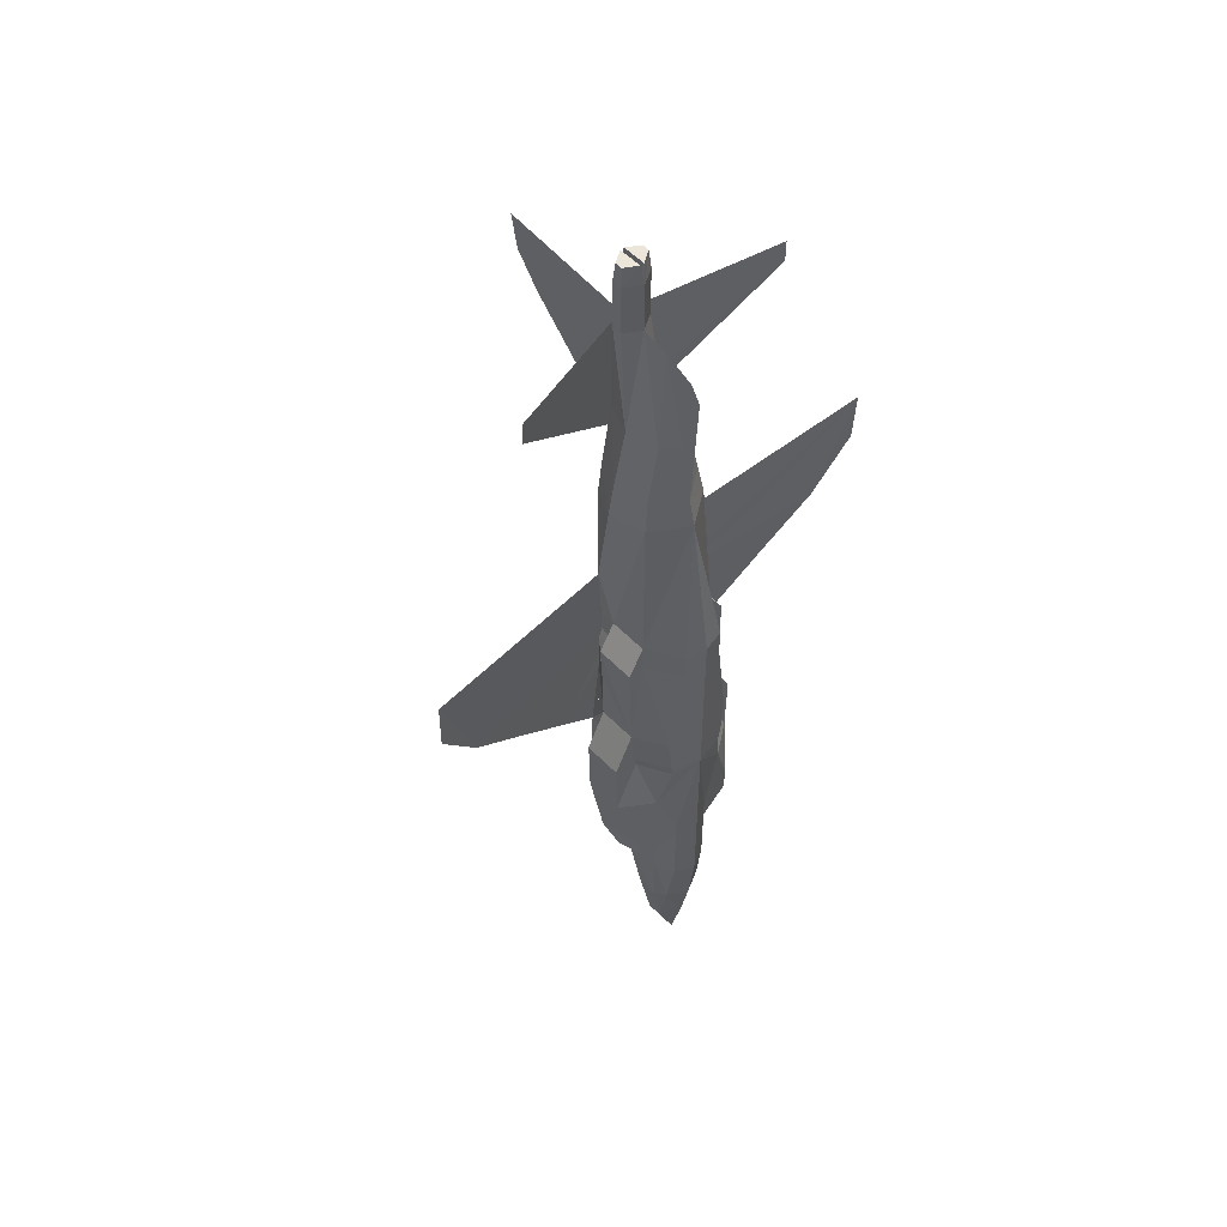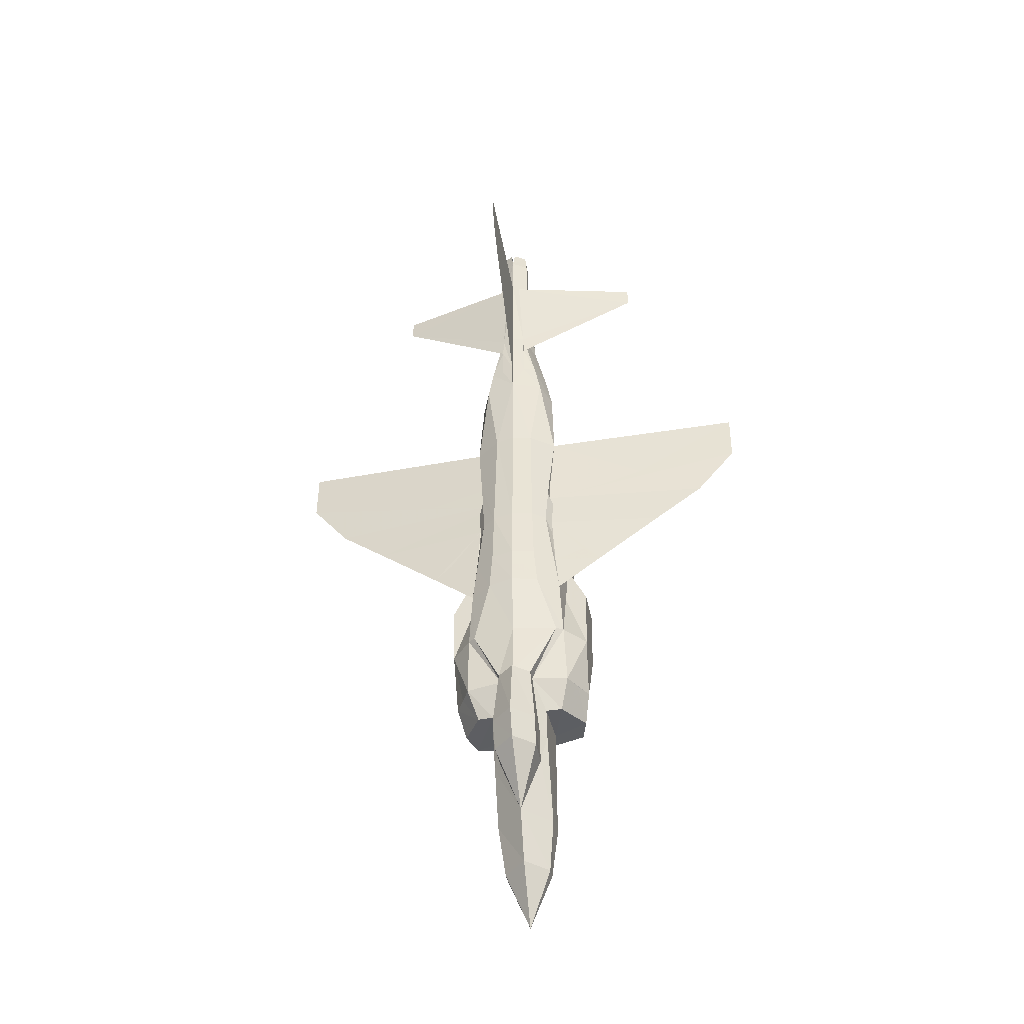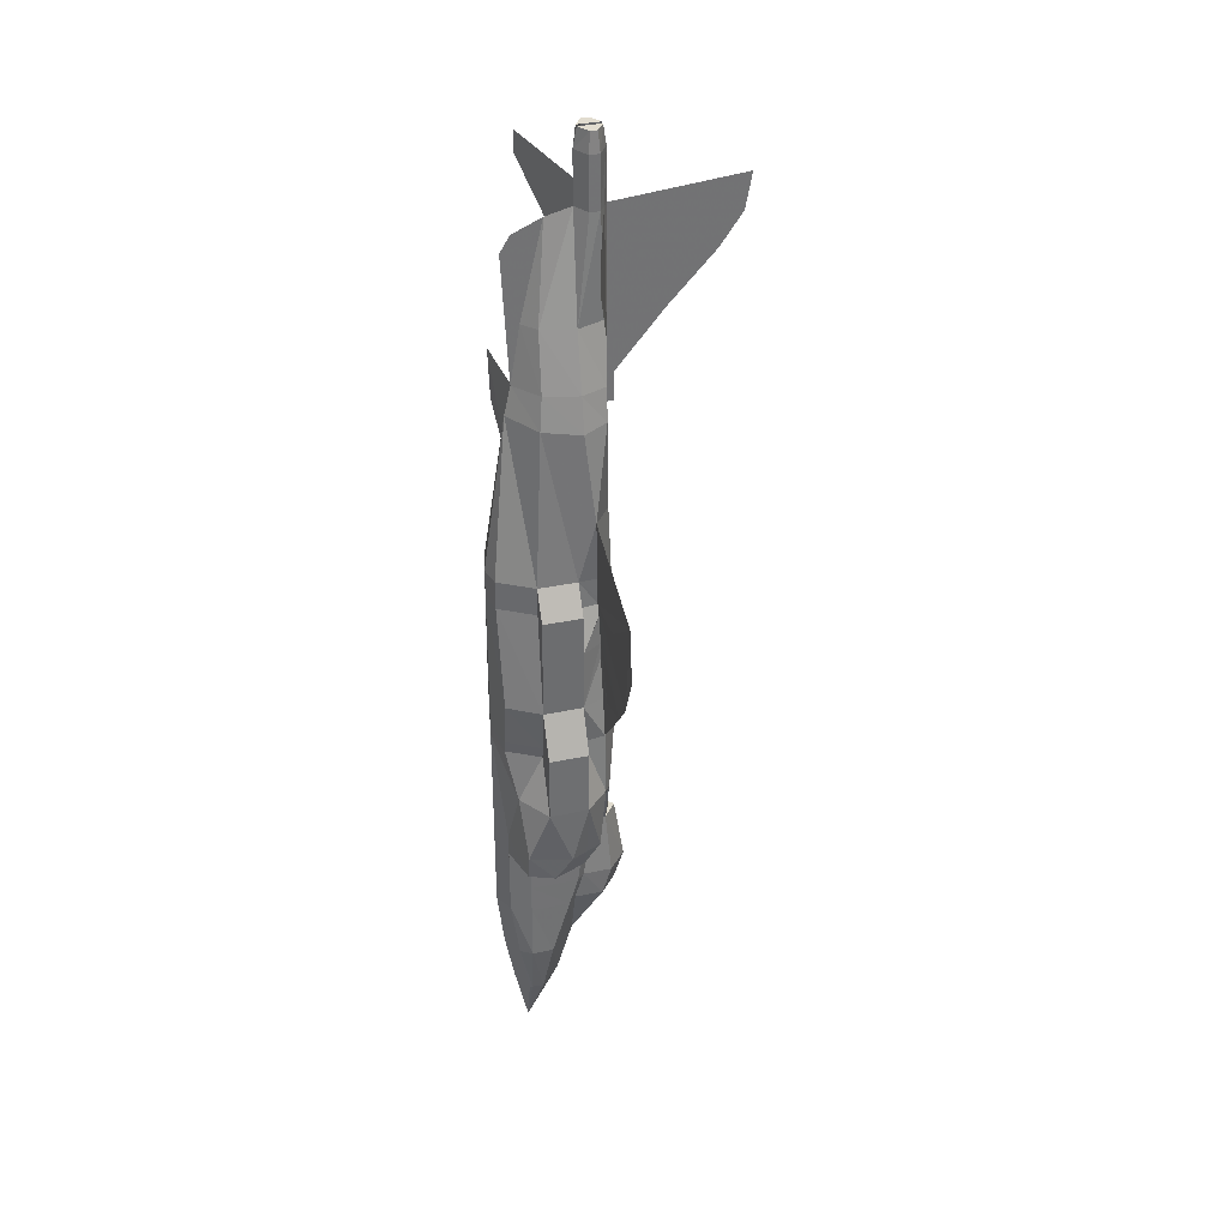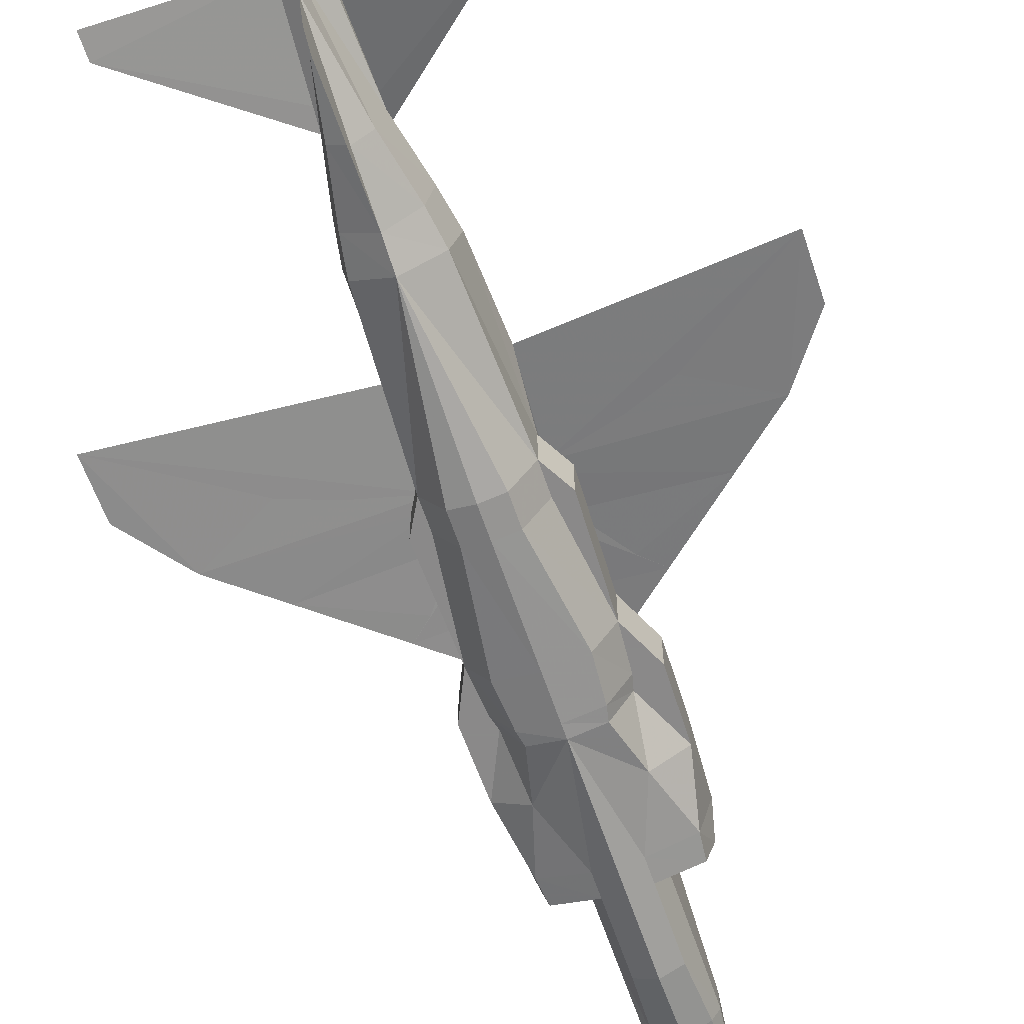
<metadata>
{"format":"obj","ext":"obj","renderer":"f3d","projection":"perspective","resolution":1024,"background":"white","views":[{"elev":54.4,"azim":-42.8,"up":"+Z"},{"elev":-45.8,"azim":-168.8,"up":"+Z"},{"elev":34.5,"azim":74.1,"up":"+Z"},{"elev":-63.3,"azim":18.7,"up":"+Y"}]}
</metadata>
<code>
v -0.03065 -0.04312 -0.5805
v -0.03853 -0.02998 -0.5105
v 7.778e-17 0.006799 -0.5096
v -0.03065 -0.05888 -0.5797
v -0.03941 -0.05888 -0.5096
v -0.03853 -0.005461 -0.4317
v -0.02802 0.005048 -0.4308
v -0.03941 -0.05888 -0.4308
v -0.03941 -0.05888 -0.3914
v -0.03853 0.006799 -0.3923
v -0.03941 -0.05888 -0.3371
v -0.03853 0.01205 -0.3476
v -0.02977 0.01643 -0.3914
v 0.01664 0.05409 0.437
v 7.778e-17 0.05934 0.5763
v 0.009633 0.05409 0.5763
v -0.0289 -0.06238 -0.5797
v -0.02977 -0.07464 -0.5096
v 7.778e-17 -0.07639 -0.5797
v 7.778e-17 -0.08953 -0.5096
v -0.02627 -0.08515 -0.4308
v 7.778e-17 -0.09829 -0.4308
v -0.02627 -0.08515 -0.3914
v 7.778e-17 -0.09829 -0.3914
v -0.02627 -0.08515 -0.3345
v 7.778e-17 -0.09829 -0.3038
v -0.02627 -0.08515 -0.3038
v 7.778e-17 -0.05888 -0.6585
v 7.778e-17 -0.01509 -0.5797
v -0.06042 0.009426 -0.3458
v -0.07268 0.02869 -0.3064
v -0.02277 0.03482 -0.3038
v -0.07794 -0.07114 -0.3353
v -0.08144 -0.07026 -0.3029
v -0.09633 -0.01509 -0.3038
v -0.05692 -0.07639 -0.2206
v 7.778e-17 -0.09829 -0.1506
v -0.09896 -0.04574 -0.2232
v -0.09896 0.006799 -0.2224
v -0.1007 -0.04574 -0.133
v -0.08407 0.006799 -0.3056
v -0.07006 0.03745 -0.2206
v -0.07006 0.006799 -0.133
v -0.1007 0.006799 -0.133
v -0.07444 -0.04574 -0.07613
v -0.07881 -0.04574 0.06399
v -0.07881 0.006799 0.06399
v 0.002627 0.02431 0.6726
v 0.01927 0.03482 0.6726
v 0.01927 0.04445 0.6726
v -0.05692 -0.04574 0.06399
v -0.05692 -0.04574 0.1034
v -0.04028 -0.08953 -0.1506
v -0.04379 -0.08953 -0.133
v -0.07006 -0.04574 -0.133
v 7.778e-17 -0.09829 -0.133
v -0.04816 -0.08865 -0.07613
v 7.778e-17 -0.09829 -0.07613
v -0.0289 -0.09216 0.06399
v 7.778e-17 -0.09829 0.06399
v -0.0289 -0.09216 0.1034
v 7.778e-17 -0.09829 0.1034
v -0.06568 -0.04574 -0.1506
v -0.06042 0.04445 -0.2215
v -0.0359 0.05847 -0.133
v 7.778e-17 0.0681 -0.133
v -0.06568 0.03745 -0.133
v -0.03153 0.06022 -0.07613
v 7.778e-17 0.0681 -0.07613
v -0.05867 0.04095 -0.07613
v -0.02977 0.05934 0.007066
v 7.778e-17 0.06547 0.007066
v -0.04816 0.04621 0.007066
v -0.02715 0.05321 0.1866
v 7.778e-17 0.05934 0.1866
v 7.778e-17 0.05934 -0.3038
v -0.02277 0.04971 -0.3038
v 7.778e-17 0.01993 0.6455
v -0.07444 0.006799 -0.07613
v -0.06042 0.03657 -0.07613
v -0.05605 0.03482 -0.01658
v -0.05692 0.01556 0.3092
v -0.04816 0.01556 0.3573
v -0.03503 0.04971 0.3582
v -0.01751 0.05496 0.3573
v -0.01751 0.05496 0.4055
v -0.01664 0.05409 0.437
v -0.03065 0.01556 0.4362
v -0.04641 -0.03524 0.3153
v -0.03941 -0.03086 0.3591
v 7.778e-17 -0.06764 0.3179
v 7.778e-17 -0.05888 0.3573
v -0.02277 -0.02911 0.4379
v 7.778e-17 -0.04574 0.4362
v 7.778e-17 0.01993 0.5763
v 7.778e-17 -0.01509 0.5675
v 7.778e-17 0.05934 0.4362
v -0.02189 0.04621 0.5763
v -0.02189 0.03307 0.5763
v -0.009633 0.05409 0.5763
v -0.05692 0.006799 0.1034
v -0.05692 0.006799 0.06399
v -0.0578 0.03219 0.0491
v -0.07619 0.006799 0.007066
v -0.05167 0.04095 0.06399
v -0.05254 0.03219 0.06399
v 7.778e-17 0.05934 0.3179
v -0.04291 0.04796 0.3144
v -0.0613 0.02869 0.1866
v -0.05429 0.03745 0.1025
v -0.05429 0.03132 0.1025
v -0.02189 0.03307 0.6455
v 7.778e-17 0.05934 0.6455
v -0.02189 0.04621 0.6455
v -0.01927 0.04445 0.6726
v -0.01927 0.03482 0.6726
v -0.002627 0.02431 0.6726
v -0.002627 0.05496 0.6726
v 0.03853 -0.02998 -0.5105
v 0.03065 -0.04312 -0.5805
v 0.03941 -0.05888 -0.5096
v 0.02802 0.005048 -0.4308
v 0.03853 -0.005461 -0.4317
v 0.03941 -0.05888 -0.4308
v 0.03853 0.006799 -0.3923
v 0.03941 -0.05888 -0.3914
v 0.03853 0.01205 -0.3476
v 0.03941 -0.05888 -0.3371
v 0.02977 0.01643 -0.3914
v 0.02277 0.03482 -0.3038
v 0.02189 0.03307 0.6455
v 0.002627 0.05496 0.6726
v 0.02189 0.04621 0.6455
v 0.02189 0.03307 0.5763
v 0.02189 0.04621 0.5763
v 0.05692 0.01556 0.3092
v 0.05692 0.006799 0.1034
v 0.0613 0.02869 0.1866
v 0.03065 -0.05888 -0.5797
v 0.02977 -0.07464 -0.5096
v 0.0289 -0.06238 -0.5797
v 0.02627 -0.08515 -0.4308
v 0.02627 -0.08515 -0.3914
v 0.02627 -0.08515 -0.3345
v 0.02627 -0.08515 -0.3038
v 0.07268 0.02869 -0.3064
v 0.08757 -0.03699 -0.3388
v 0.09633 -0.01509 -0.3038
v 0.08144 -0.07026 -0.3029
v 0.07794 -0.07114 -0.3353
v 0.05429 0.03132 0.1025
v 0.05692 -0.07639 -0.2206
v 0.09896 -0.04574 -0.2232
v 0.1007 0.006799 -0.133
v 0.1007 -0.04574 -0.133
v 0.09896 0.006799 -0.2224
v 0.08407 0.006799 -0.3056
v 0.07006 0.006799 -0.133
v 0.07006 0.03745 -0.2206
v 0.04291 0.04796 0.3144
v 0.07444 0.006799 -0.07613
v 0.07619 0.006799 0.007066
v 0.07881 0.006799 0.06399
v 0.02715 0.05321 0.1866
v 0.07881 -0.04574 0.06399
v 0.05692 -0.04574 0.1034
v 0.05692 -0.04574 0.06399
v 0.06568 -0.04574 -0.1506
v 0.07006 -0.04574 -0.133
v 0.04379 -0.08953 -0.133
v 0.04028 -0.08953 -0.1506
v 0.07444 -0.04574 -0.07613
v 0.04816 -0.08865 -0.07613
v 0.0289 -0.09216 0.06399
v 0.0289 -0.09216 0.1034
v 7.778e-17 0.05934 -0.225
v 0.0359 0.05847 -0.133
v 0.06042 0.04445 -0.2215
v 0.06568 0.03745 -0.133
v 0.03153 0.06022 -0.07613
v 0.05867 0.04095 -0.07613
v 0.02977 0.05934 0.007066
v 0.04816 0.04621 0.007066
v 0.02277 0.04971 -0.3038
v 0.06042 0.03657 -0.07613
v 0.05605 0.03482 -0.01658
v 0.05605 0.03482 0.007066
v 0.05167 0.04095 0.06399
v 0.03503 0.04971 0.3582
v 0.04816 0.01556 0.3573
v 7.778e-17 0.05934 0.3573
v 0.03065 0.01556 0.4362
v 0.03941 -0.03086 0.3591
v 0.04641 -0.03524 0.3153
v 0.02277 -0.02911 0.4379
v 0.05692 0.006799 0.06399
v 0.05254 0.03219 0.06399
v 0.01751 0.05496 0.3573
v 0.05429 0.03745 0.1025
v 0.06042 0.009426 -0.3458
v 0.01751 0.05496 0.4055
v -0.08757 -0.03699 -0.3388
v -0.05605 0.03482 0.007066
v -0.0289 0.04358 -0.4308
v 7.778e-17 0.0681 -0.4308
v 7.778e-17 0.0681 -0.3038
v 7.778e-17 0.08123 -0.3914
v 0.02977 0.05584 -0.3914
v 0.0289 0.04358 -0.4308
v -0.02977 0.05584 -0.3914
v 0.2846 0.000669 0.07099
v 0.3407 -0.008088 0.1498
v 0.3415 -0.01072 0.226
v 0.127 0.02782 -0.07613
v 0.2163 0.01293 0.007066
v -0.127 0.02782 -0.07613
v -0.2163 0.01293 0.007066
v -0.2846 0.000669 0.07099
v -0.3407 -0.008088 0.1498
v -0.3415 -0.01072 0.226
v 7.778e-17 -0.06764 0.5281
v 7.778e-17 -0.0545 0.55
v 0.0578 0.03219 0.0491
v 0.1927 -0.001958 0.5938
v 0.1927 -0.001958 0.5631
v 7.778e-17 0.1338 0.4362
v 7.778e-17 0.1951 0.5018
v 7.778e-17 0.2257 0.5456
v 7.778e-17 0.2345 0.5938
v 7.778e-17 0.0681 0.3573
v 7.778e-17 0.0681 0.3179
v -0.1927 -0.001958 0.5938
v -0.1927 -0.001958 0.5631
f 1 2 3
f 4 5 2
f 2 6 7
f 5 8 6
f 8 9 10
f 9 11 12
f 7 6 10
f 13 10 12
f 14 15 16
f 17 18 5
f 19 20 18
f 18 21 8
f 20 22 21
f 21 23 9
f 22 24 23
f 23 25 11
f 24 26 27
f 28 1 29
f 28 4 1
f 28 17 4
f 28 19 17
f 30 31 32
f 33 34 35
f 25 27 34
f 34 27 36
f 27 26 37
f 27 37 36
f 36 38 34
f 35 34 38
f 39 38 40
f 38 39 35
f 31 41 35
f 42 39 43
f 31 39 42
f 43 39 44
f 45 46 47
f 48 49 50
f 45 51 52
f 53 54 55
f 37 56 54
f 54 57 45
f 56 58 57
f 57 59 51
f 58 60 59
f 59 61 52
f 60 62 61
f 38 36 63
f 36 53 63
f 36 37 53
f 31 42 32
f 64 65 66
f 42 67 65
f 65 68 69
f 67 70 68
f 68 71 72
f 70 73 71
f 71 74 75
f 76 77 64
f 49 48 78
f 77 32 64
f 32 42 64
f 42 43 67
f 43 79 67
f 79 80 70
f 80 79 81
f 82 83 84
f 85 86 87
f 83 88 87
f 89 90 83
f 91 92 90
f 90 93 88
f 92 94 93
f 93 95 88
f 96 93 94
f 97 87 15
f 87 88 98
f 88 99 98
f 88 95 99
f 98 100 87
f 47 101 102
f 103 104 102
f 105 106 102
f 61 62 91
f 52 61 91
f 91 89 52
f 101 52 89
f 89 82 101
f 74 107 75
f 108 107 74
f 74 109 108
f 109 82 108
f 110 111 101
f 109 101 82
f 15 100 98
f 98 99 112
f 99 95 78
f 113 114 115
f 114 112 116
f 112 78 117
f 118 115 116
f 100 15 87
f 29 3 119
f 120 119 121
f 3 122 123
f 119 123 124
f 123 125 126
f 125 127 128
f 129 125 123
f 130 127 125
f 50 49 131
f 132 50 133
f 131 78 95
f 133 131 134
f 113 133 135
f 136 137 138
f 139 121 140
f 141 140 20
f 121 124 142
f 140 142 22
f 124 126 143
f 142 143 24
f 126 128 144
f 143 144 145
f 29 120 28
f 120 139 28
f 139 141 28
f 141 19 28
f 127 130 146
f 147 148 149
f 150 149 145
f 138 137 151
f 152 145 149
f 37 26 145
f 152 37 145
f 149 153 152
f 153 149 148
f 154 155 153
f 148 156 153
f 156 148 157
f 158 156 159
f 159 156 146
f 160 136 138
f 161 154 156
f 161 162 163
f 160 138 164
f 165 166 167
f 168 169 170
f 171 170 56
f 169 172 173
f 170 173 58
f 172 167 174
f 173 174 60
f 167 166 175
f 174 175 62
f 168 152 153
f 168 171 152
f 171 37 152
f 130 159 146
f 176 66 177
f 178 177 179
f 66 69 180
f 177 180 181
f 69 72 182
f 180 182 183
f 72 75 164
f 176 178 184
f 164 107 160
f 178 130 184
f 178 159 130
f 179 158 159
f 179 161 158
f 179 181 185
f 181 183 186
f 187 183 188
f 160 189 190
f 191 97 14
f 189 14 192
f 136 190 193
f 194 193 92
f 190 192 195
f 193 195 94
f 192 95 195
f 94 195 96
f 15 14 97
f 135 192 14
f 135 134 192
f 134 95 192
f 14 16 135
f 162 196 137
f 188 197 196
f 137 196 197
f 91 62 175
f 91 175 166
f 166 194 91
f 194 166 137
f 137 136 194
f 75 107 164
f 107 198 189
f 107 191 198
f 137 188 151
f 188 199 151
f 161 186 187
f 186 183 187
f 182 188 183
f 182 164 199
f 164 138 199
f 155 169 168
f 155 172 169
f 200 157 148
f 200 146 157
f 189 198 201
f 14 189 201
f 41 31 30
f 202 35 41
f 55 45 40
f 38 63 55
f 110 109 74
f 105 110 74
f 73 105 71
f 203 73 81
f 104 203 81
f 103 105 73
f 104 103 203
f 111 110 105
f 111 105 101
f 85 191 107
f 108 84 85
f 86 85 84
f 86 84 87
f 163 137 166
f 161 172 155
f 44 40 45
f 46 52 101
f 7 204 3
f 3 204 205
f 13 32 77
f 77 76 206
f 205 207 208
f 209 208 129
f 207 206 184
f 208 184 130
f 205 209 3
f 3 209 122
f 210 77 206
f 7 13 210
f 204 210 207
f 206 76 184
f 11 25 33
f 11 33 202
f 150 144 128
f 127 200 147
f 197 151 138
f 211 212 213
f 185 186 187
f 214 215 187
f 179 185 214
f 214 185 179
f 93 96 95
f 95 96 93
f 67 80 216
f 216 80 67
f 80 81 203
f 216 217 203
f 106 111 109
f 218 219 220
f 195 96 95
f 95 96 195
f 92 221 94
f 94 221 92
f 221 96 94
f 94 96 221
f 221 222 96
f 96 222 221
f 203 103 217
f 217 103 203
f 103 106 218
f 217 218 106
f 223 197 211
f 215 211 197
f 187 223 215
f 215 223 187
f 16 224 225
f 225 224 16
f 14 16 225
f 225 16 14
f 201 14 225
f 225 14 201
f 226 227 228
f 97 15 229
f 230 226 97
f 191 97 226
f 107 231 230
f 191 230 231
f 221 222 96
f 96 222 221
f 221 96 94
f 94 96 221
f 92 221 94
f 94 221 92
f 226 227 228
f 97 15 229
f 230 226 97
f 191 97 226
f 107 231 230
f 191 230 231
f 100 232 233
f 233 232 100
f 87 100 233
f 233 100 87
f 86 87 233
f 233 87 86
f 1 3 29
f 4 2 1
f 2 7 3
f 5 6 2
f 8 10 6
f 9 12 10
f 7 10 13
f 13 12 32
f 17 5 4
f 19 18 17
f 18 8 5
f 20 21 18
f 21 9 8
f 22 23 21
f 23 11 9
f 24 27 25
f 24 25 23
f 30 32 12
f 33 35 202
f 25 34 33
f 39 40 44
f 31 35 39
f 43 44 79
f 45 47 104
f 45 104 79
f 48 50 132
f 45 52 46
f 53 55 63
f 37 54 53
f 54 45 55
f 56 57 54
f 57 51 45
f 58 59 57
f 59 52 51
f 60 61 59
f 64 66 176
f 42 65 64
f 65 69 66
f 67 68 65
f 68 72 69
f 70 71 68
f 71 75 72
f 76 64 176
f 49 78 131
f 79 70 67
f 80 81 73
f 80 73 70
f 82 84 108
f 85 87 97
f 85 97 191
f 83 87 84
f 89 83 82
f 91 90 89
f 90 88 83
f 92 93 90
f 47 102 104
f 103 102 106
f 103 106 105
f 105 102 101
f 110 101 109
f 15 98 114
f 15 114 113
f 98 112 114
f 99 78 112
f 113 115 118
f 114 116 115
f 112 117 116
f 118 116 117
f 29 119 120
f 120 121 139
f 3 123 119
f 119 124 121
f 123 126 124
f 125 128 126
f 129 123 122
f 130 125 129
f 50 131 133
f 132 133 113
f 131 95 134
f 133 134 135
f 113 135 16
f 113 16 15
f 139 140 141
f 141 20 19
f 121 142 140
f 140 22 20
f 124 143 142
f 142 24 22
f 126 144 143
f 143 145 26
f 143 26 24
f 127 146 200
f 147 149 150
f 150 145 144
f 138 151 199
f 154 153 156
f 156 157 146
f 161 156 158
f 161 163 165
f 161 165 172
f 165 167 172
f 168 170 171
f 171 56 37
f 169 173 170
f 170 58 56
f 172 174 173
f 173 60 58
f 167 175 174
f 174 62 60
f 176 177 178
f 178 179 159
f 66 180 177
f 177 181 179
f 69 182 180
f 180 183 181
f 72 164 182
f 176 184 76
f 179 185 161
f 181 186 161
f 181 161 185
f 187 188 223
f 187 223 162
f 160 190 136
f 191 14 201
f 191 201 198
f 189 192 190
f 136 193 194
f 194 92 91
f 190 195 193
f 193 94 92
f 162 137 163
f 188 196 162
f 188 162 223
f 137 197 188
f 107 189 160
f 161 187 162
f 182 199 188
f 155 168 153
f 200 148 147
f 202 41 30
f 38 55 40
f 105 74 71
f 104 81 79
f 103 73 203
f 108 85 107
f 163 166 165
f 161 155 154
f 44 45 79
f 46 101 47
f 13 77 210
f 205 208 209
f 209 129 122
f 207 184 208
f 208 130 129
f 210 206 207
f 7 210 204
f 204 207 205
f 11 202 30
f 11 30 12
f 127 147 150
f 127 150 128
f 197 138 213
f 197 213 212
f 197 212 211
f 211 213 138
f 211 138 151
f 211 151 197
f 185 187 215
f 185 215 214
f 214 187 186
f 214 186 185
f 80 203 217
f 80 217 216
f 216 203 81
f 216 81 80
f 106 109 220
f 106 220 219
f 106 219 218
f 218 220 109
f 218 109 111
f 218 111 106
f 103 218 217
f 217 106 103
f 223 211 215
f 215 197 223
f 226 228 229
f 226 229 15
f 226 15 97
f 97 229 228
f 97 228 227
f 97 227 226
f 230 97 191
f 191 226 230
f 107 230 191
f 191 231 107
f 226 228 229
f 226 229 15
f 226 15 97
f 97 229 228
f 97 228 227
f 97 227 226
f 230 97 191
f 191 226 230
f 107 230 191
f 191 231 107

</code>
